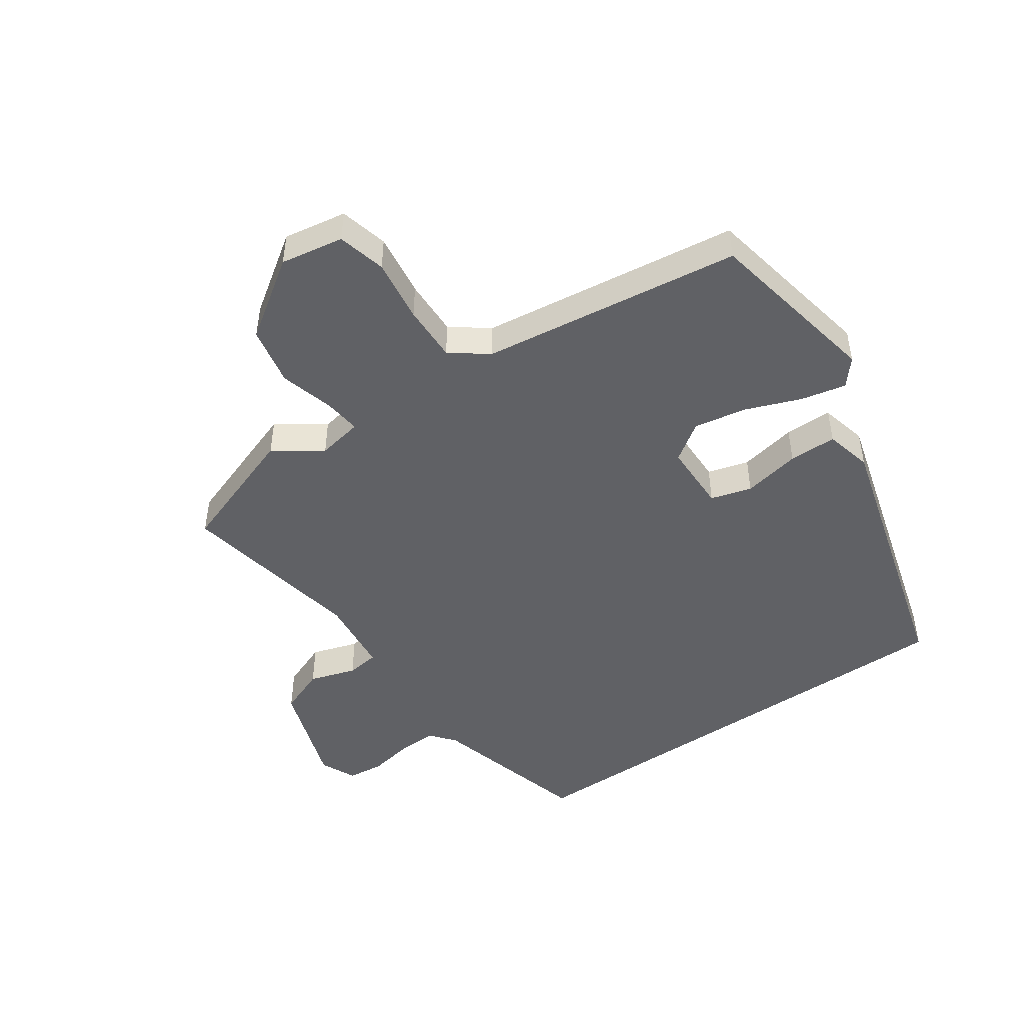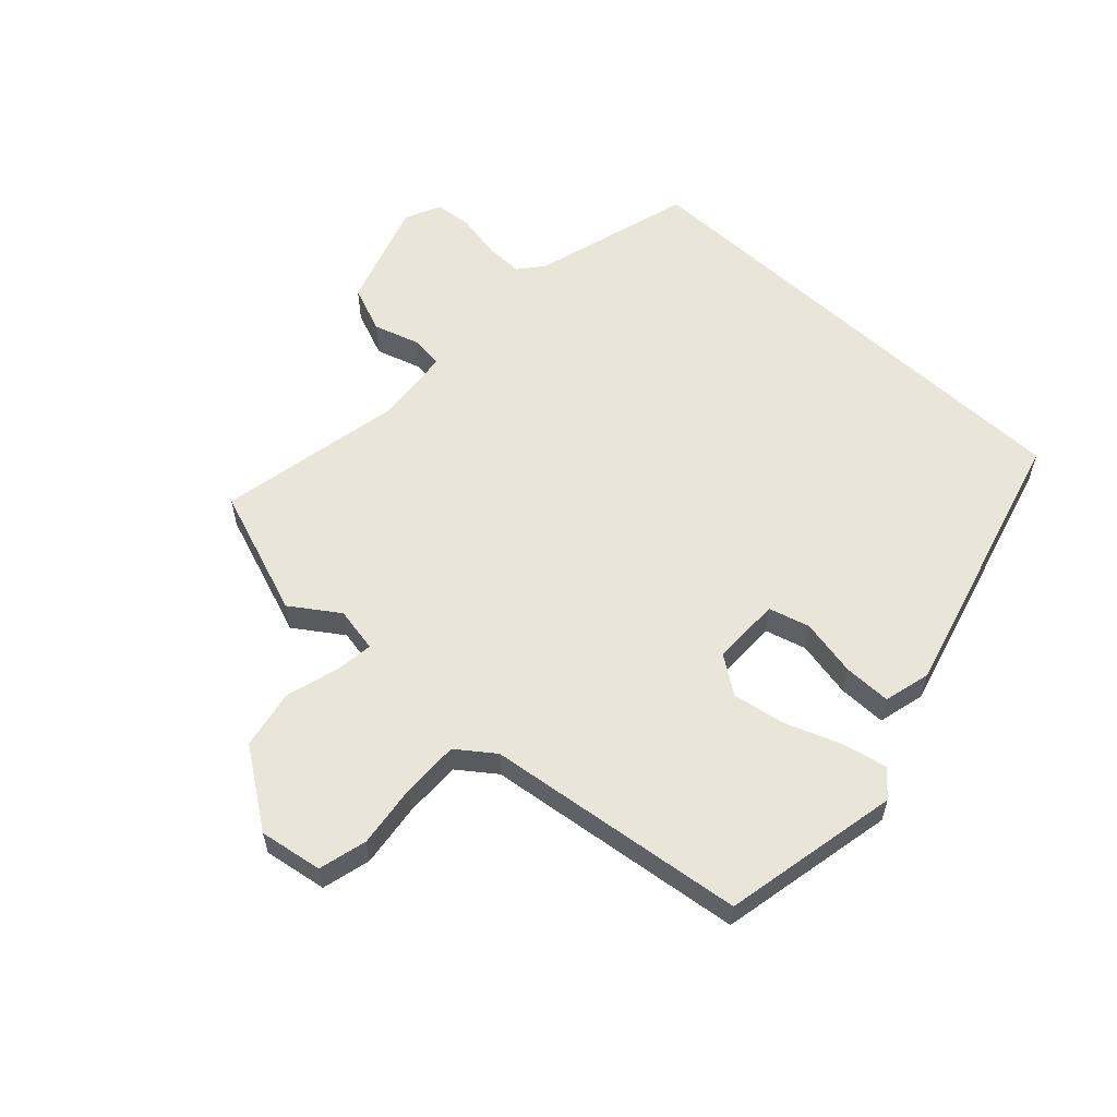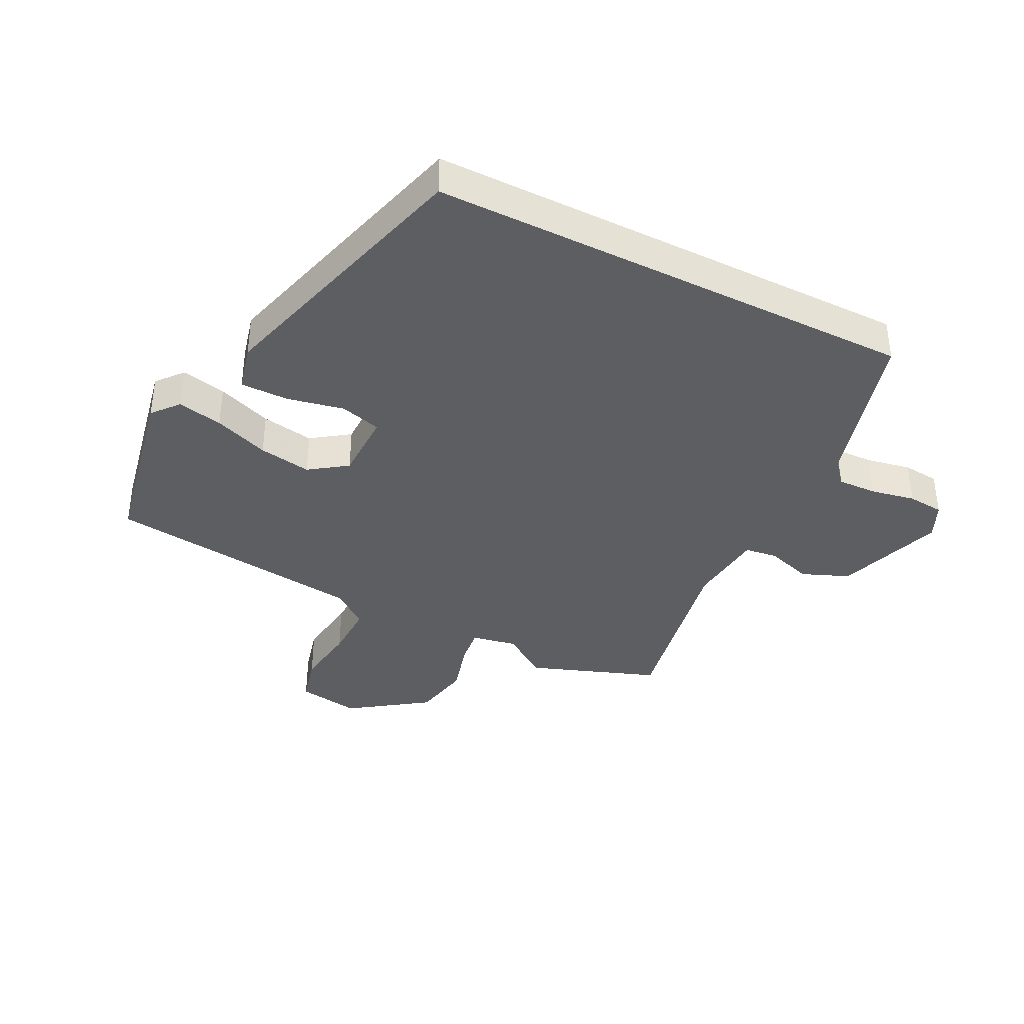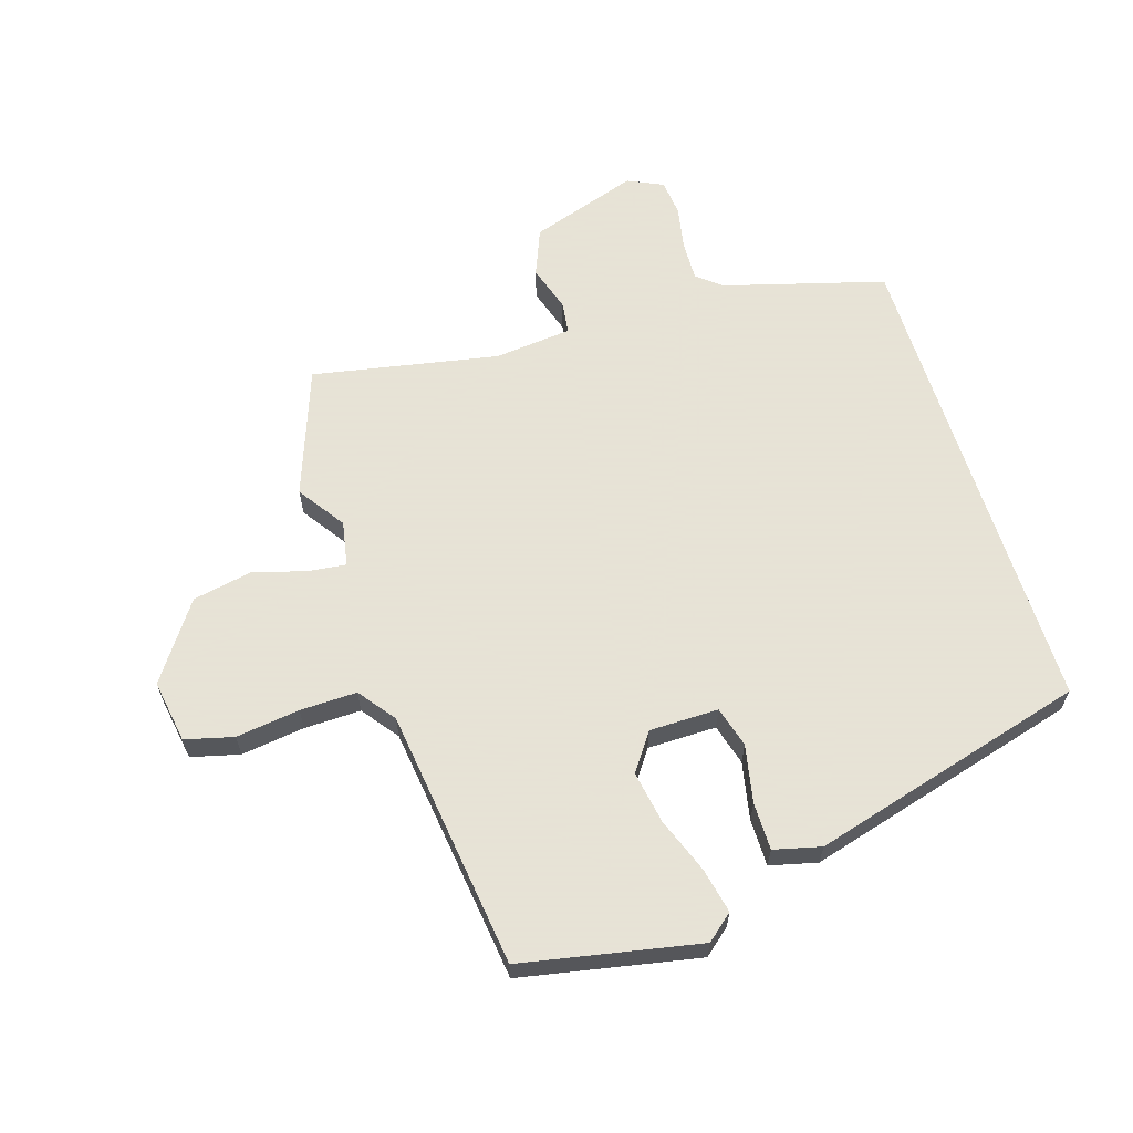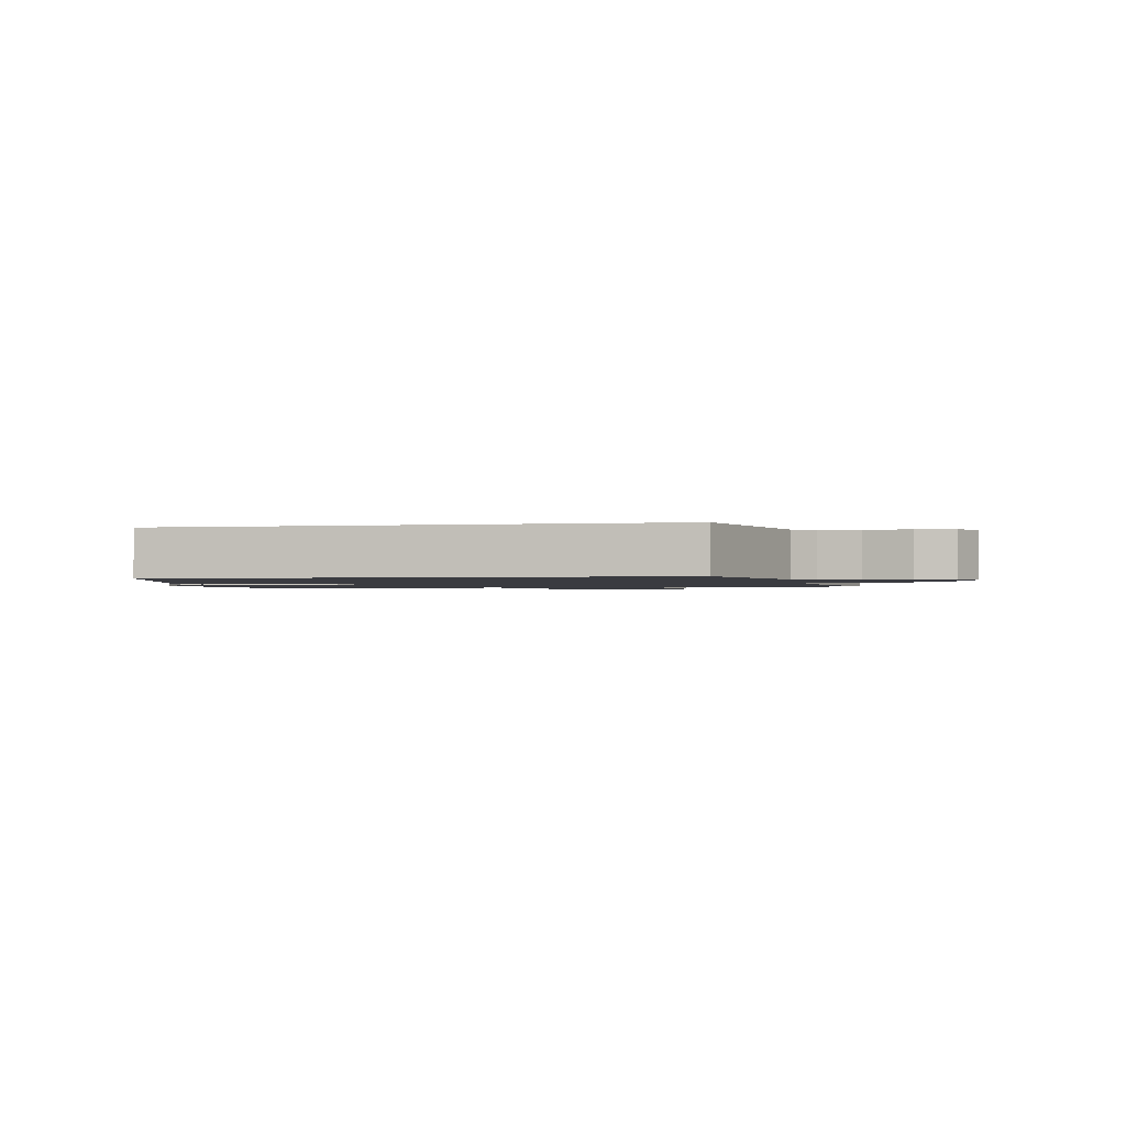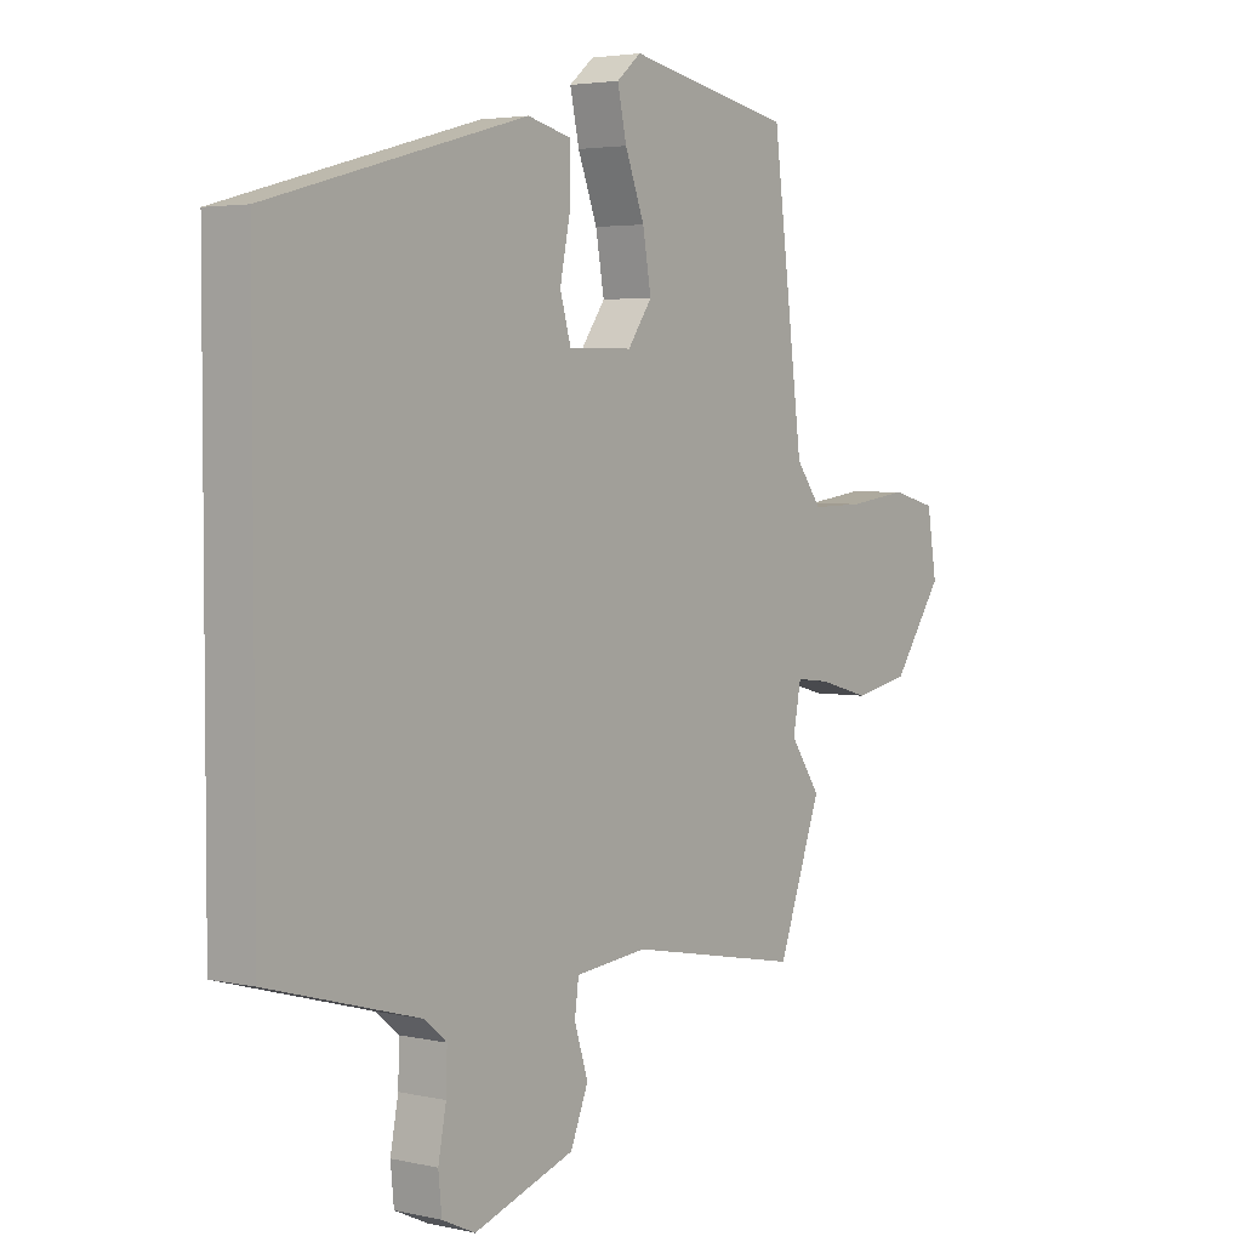
<metadata>
{"format":"obj","ext":"obj","renderer":"f3d","projection":"perspective","resolution":1024,"background":"white","views":[{"elev":-47.6,"azim":-55.5,"up":"+Y"},{"elev":58.1,"azim":-46.9,"up":"+Y"},{"elev":-38.0,"azim":63.4,"up":"+Y"},{"elev":62.8,"azim":-17.4,"up":"+Y"},{"elev":-1.4,"azim":102.2,"up":"+Y"},{"elev":3.6,"azim":126.7,"up":"+Z"}]}
</metadata>
<code>
v 0.5 0.07 -0.464
v 0.237 0.07 -0.538
v 0.197 0.07 -0.571
v 0.199 0.07 -0.635
v 0.213 0.07 -0.708
v 0.207 0.07 -0.768
v 0.149 0.07 -0.795
v -0.028 0.07 -0.736
v -0.059 0.07 -0.659
v -0.035 0.07 -0.583
v -0.042 0.07 -0.53
v -0.169 0.07 -0.517
v -0.473 0.07 -0.575
v -0.549 0.07 -0.365
v -0.496 0.07 -0.288
v -0.51 0.07 -0.214
v -0.57 0.07 -0.221
v -0.659 0.07 -0.246
v -0.756 0.07 -0.227
v -0.844 0.07 -0.101
v -0.827 0.07 0.002
v -0.748 0.07 0.022
v -0.644 0.07 0.008
v -0.551 0.07 0.006
v -0.506 0.07 0.066
v -0.452 0.07 0.491
v -0.162 0.07 0.548
v -0.119 0.07 0.512
v -0.135 0.07 0.438
v -0.169 0.07 0.348
v -0.184 0.07 0.262
v -0.141 0.07 0.201
v -0.028 0.07 0.2
v -0.009 0.07 0.267
v -0.028 0.07 0.361
v -0.028 0.07 0.439
v 0.049 0.07 0.458
v 0.5 0.07 0.333
v 0.5 0 -0.464
v 0.237 0 -0.538
v 0.197 0 -0.571
v 0.199 0 -0.635
v 0.213 0 -0.708
v 0.207 0 -0.768
v 0.149 0 -0.795
v -0.028 0 -0.736
v -0.059 0 -0.659
v -0.035 0 -0.583
v -0.042 0 -0.53
v -0.169 0 -0.517
v -0.473 0 -0.575
v -0.549 0 -0.365
v -0.496 0 -0.288
v -0.51 0 -0.214
v -0.57 0 -0.221
v -0.659 0 -0.246
v -0.756 0 -0.227
v -0.844 0 -0.101
v -0.827 0 0.002
v -0.748 0 0.022
v -0.644 0 0.008
v -0.551 0 0.006
v -0.506 0 0.066
v -0.452 0 0.491
v -0.162 0 0.548
v -0.119 0 0.512
v -0.135 0 0.438
v -0.169 0 0.348
v -0.184 0 0.262
v -0.141 0 0.201
v -0.028 0 0.2
v -0.009 0 0.267
v -0.028 0 0.361
v -0.028 0 0.439
v 0.049 0 0.458
v 0.5 0 0.333
f 37 38 1 2
f 34 35 36 37
f 33 34 37 2
f 32 33 2 3
f 31 32 3 4
f 27 28 29 30
f 25 26 27 30
f 24 25 30 31
f 20 21 22 23
f 20 23 24
f 17 18 19 20
f 16 17 20 24
f 15 16 24 31
f 12 13 14 15
f 11 12 15 31
f 7 8 9 10
f 7 10 11
f 6 7 11 31
f 4 5 6 31
f 40 39 76 75
f 75 74 73 72
f 40 75 72 71
f 41 40 71 70
f 42 41 70 69
f 68 67 66 65
f 68 65 64 63
f 69 68 63 62
f 61 60 59 58
f 62 61 58
f 58 57 56 55
f 62 58 55 54
f 69 62 54 53
f 53 52 51 50
f 69 53 50 49
f 48 47 46 45
f 49 48 45
f 69 49 45 44
f 69 44 43 42
f 1 39 40 2
f 2 40 41 3
f 3 41 42 4
f 4 42 43 5
f 5 43 44 6
f 6 44 45 7
f 7 45 46 8
f 8 46 47 9
f 9 47 48 10
f 10 48 49 11
f 11 49 50 12
f 12 50 51 13
f 13 51 52 14
f 14 52 53 15
f 15 53 54 16
f 16 54 55 17
f 17 55 56 18
f 18 56 57 19
f 19 57 58 20
f 20 58 59 21
f 21 59 60 22
f 22 60 61 23
f 23 61 62 24
f 24 62 63 25
f 25 63 64 26
f 26 64 65 27
f 27 65 66 28
f 28 66 67 29
f 29 67 68 30
f 30 68 69 31
f 31 69 70 32
f 32 70 71 33
f 33 71 72 34
f 34 72 73 35
f 35 73 74 36
f 36 74 75 37
f 37 75 76 38
f 38 76 39 1

</code>
